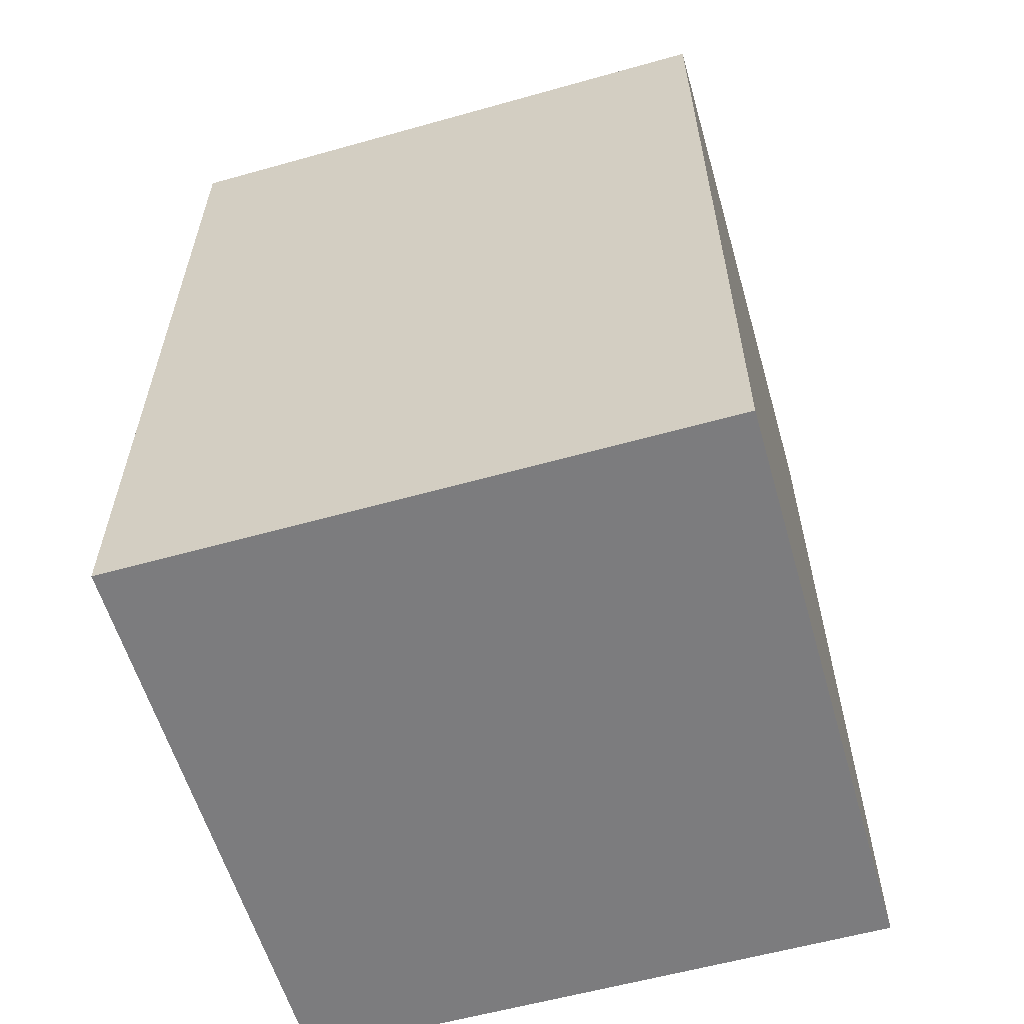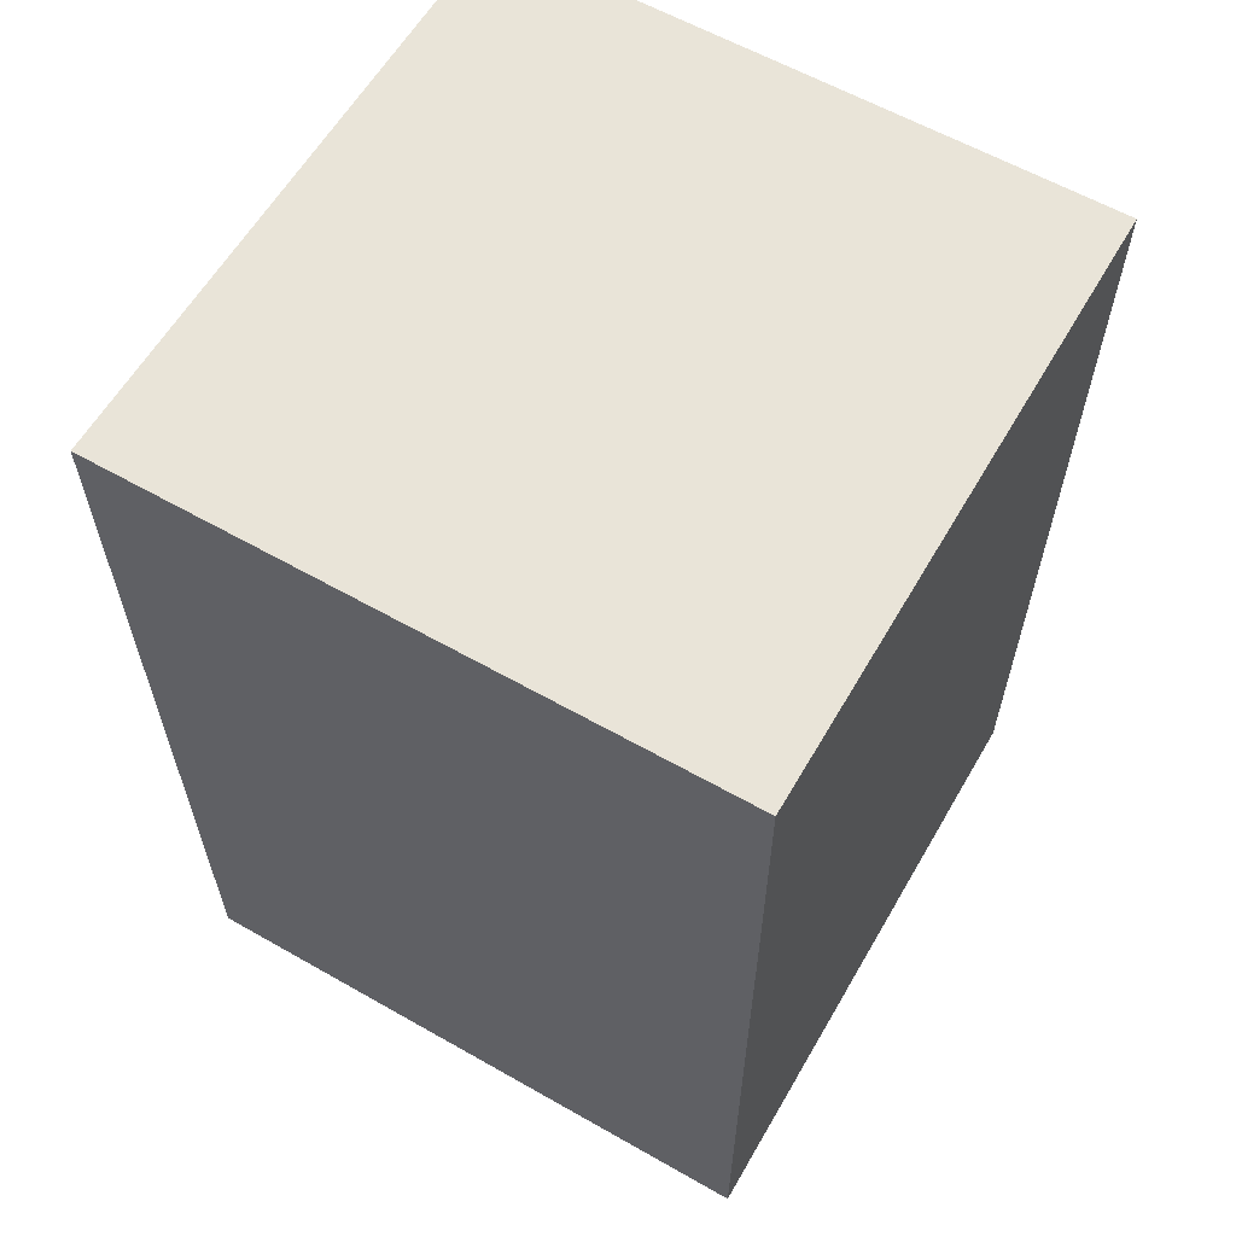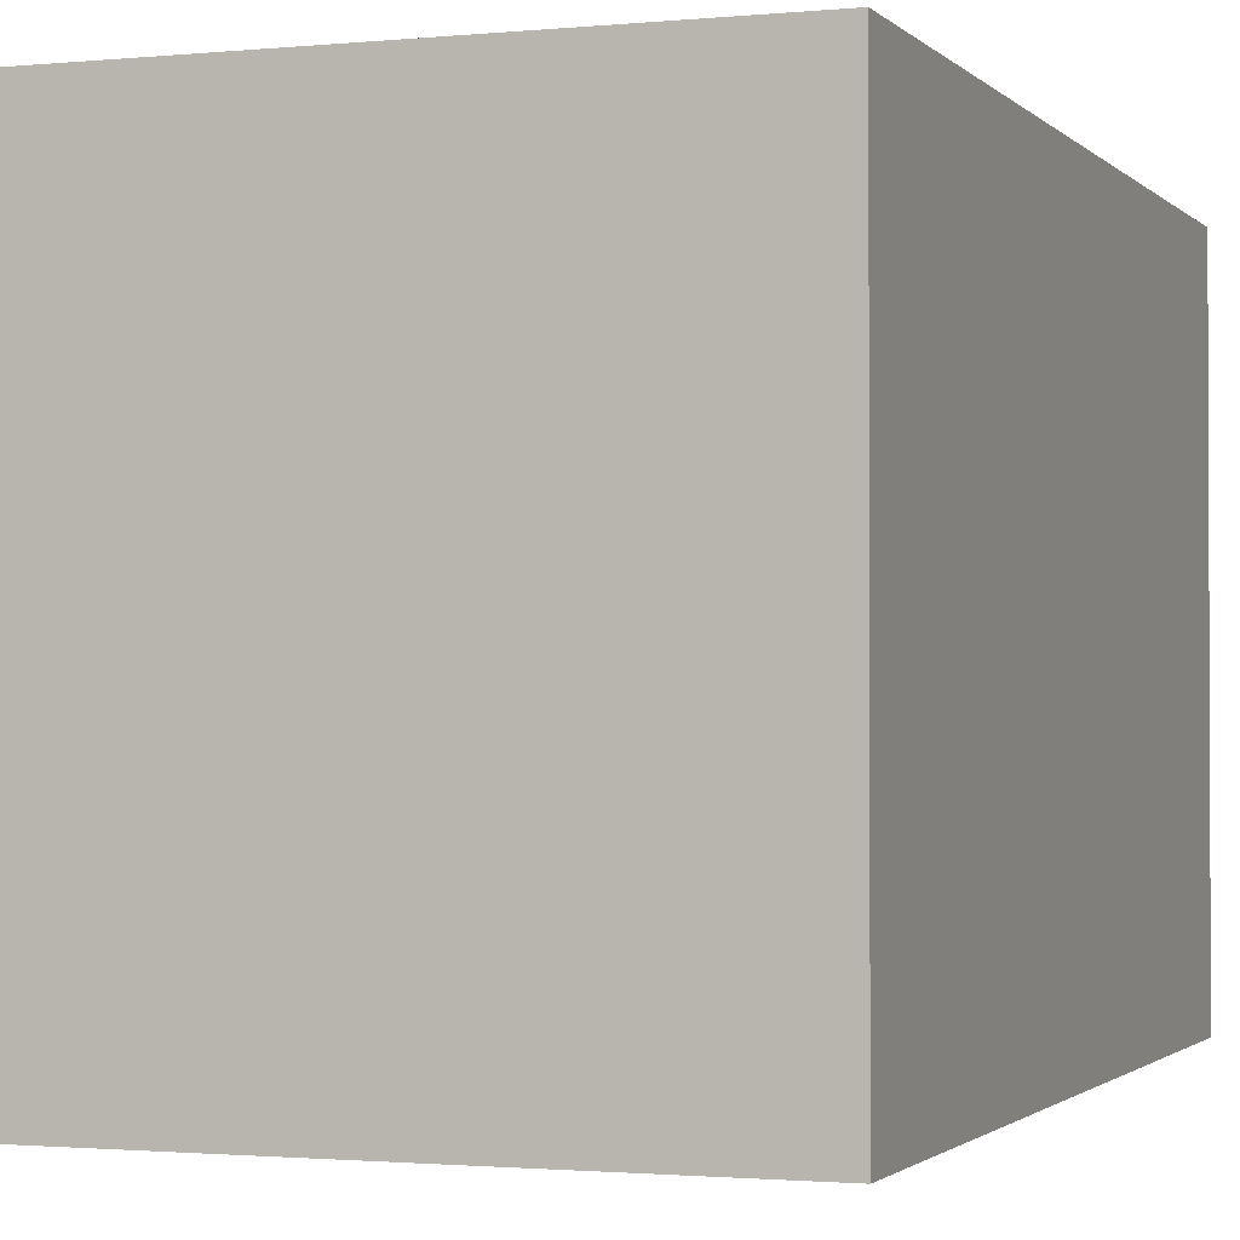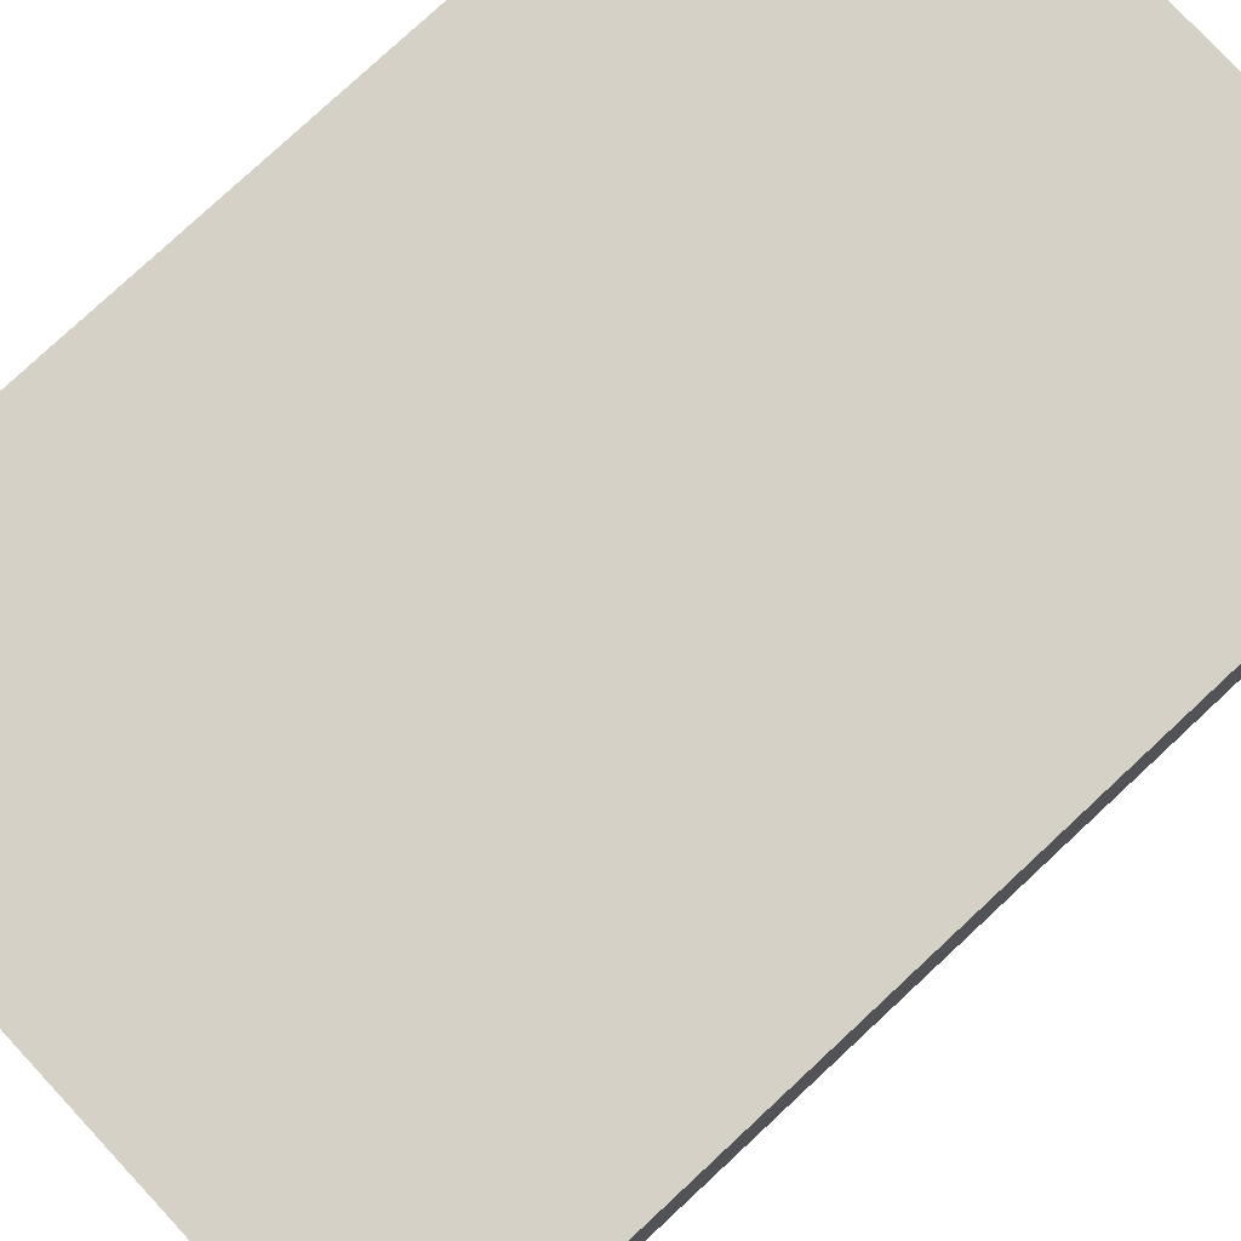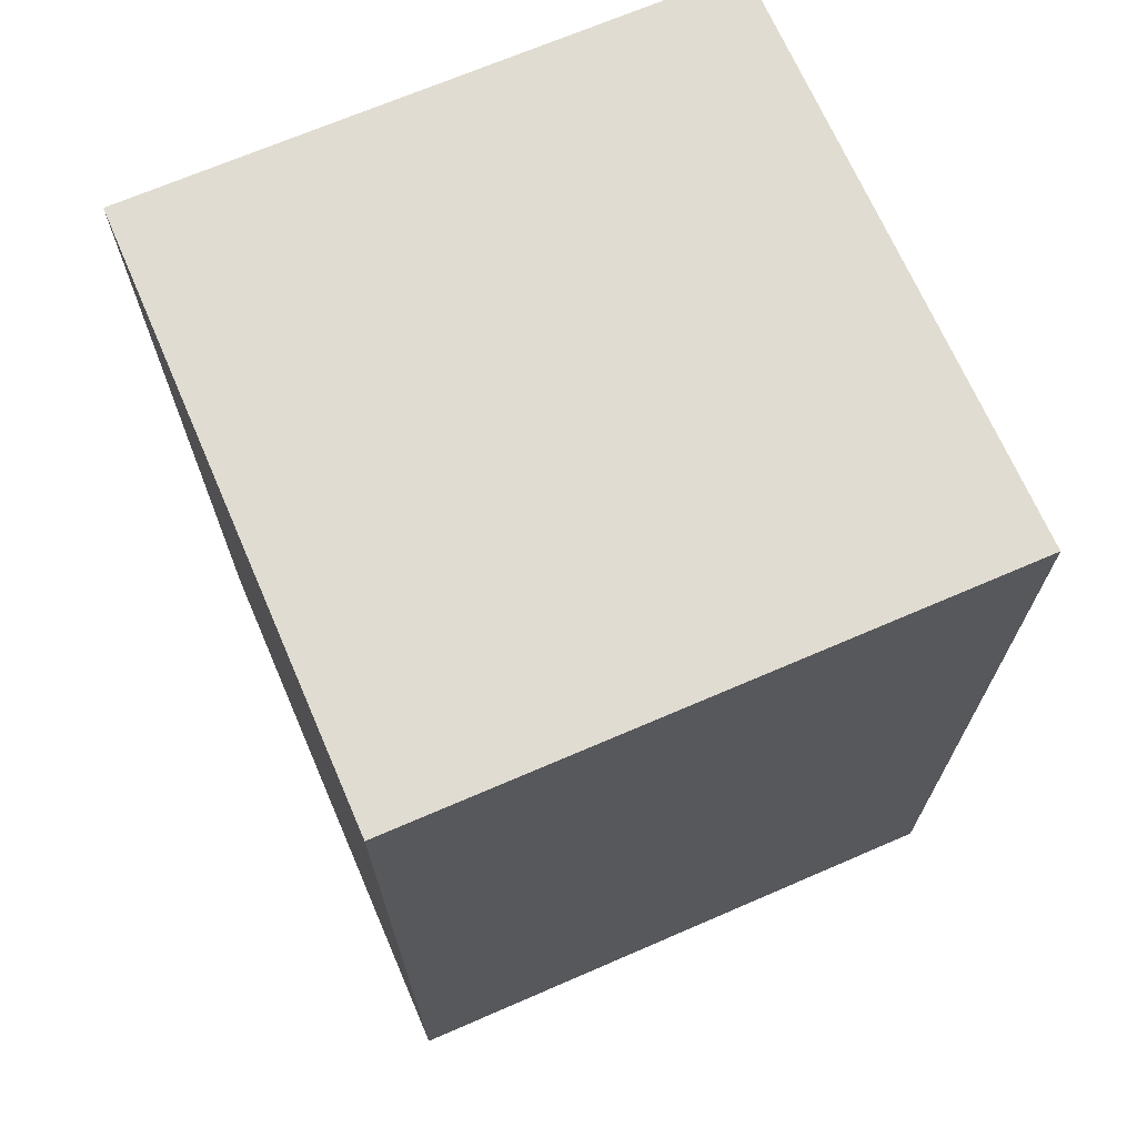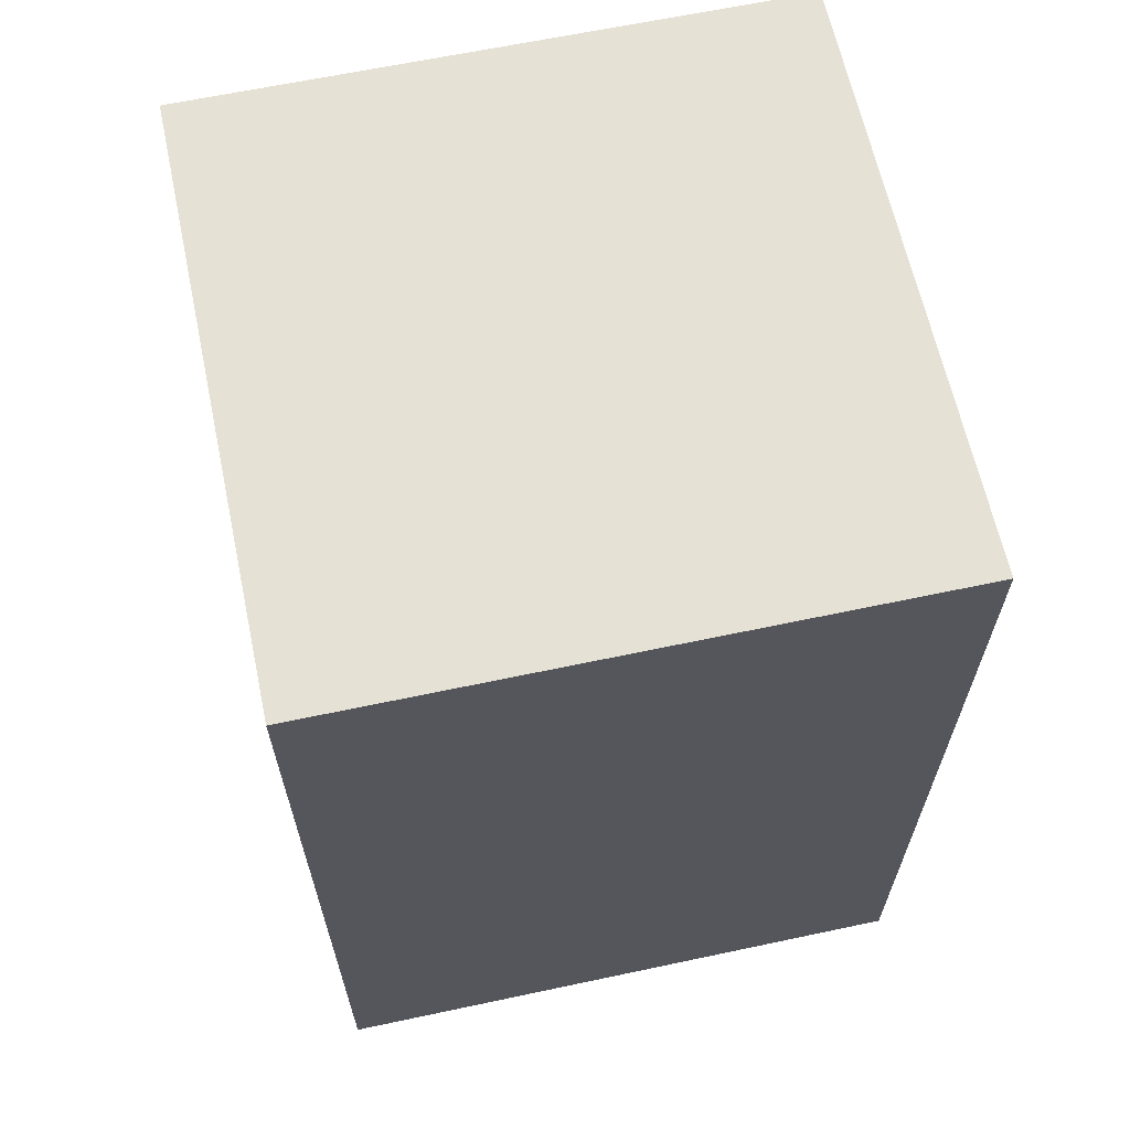
<metadata>
{"format":"obj","ext":"obj","renderer":"f3d","projection":"perspective","resolution":1024,"background":"white","views":[{"elev":-58.9,"azim":16.1,"up":"+Z"},{"elev":60.7,"azim":-149.9,"up":"+Z"},{"elev":-1.5,"azim":20.1,"up":"+Y"},{"elev":79.2,"azim":-132.9,"up":"+Y"},{"elev":69.2,"azim":156.6,"up":"+Z"},{"elev":64.1,"azim":167.9,"up":"+Z"}]}
</metadata>
<code>
o Cube.002_Cube.003
v 1 -1 -1.5
v 1 -1 1.5
v -1 -1 -1.5
v -1 -1 1.5
v 1 1 -1.5
v 1 1 1.5
v -1 1 -1.5
v -1 1 1.5
f 1 2 4 3
f 3 4 8 7
f 7 8 6 5
f 5 6 2 1
f 3 7 5 1
f 8 4 2 6

</code>
